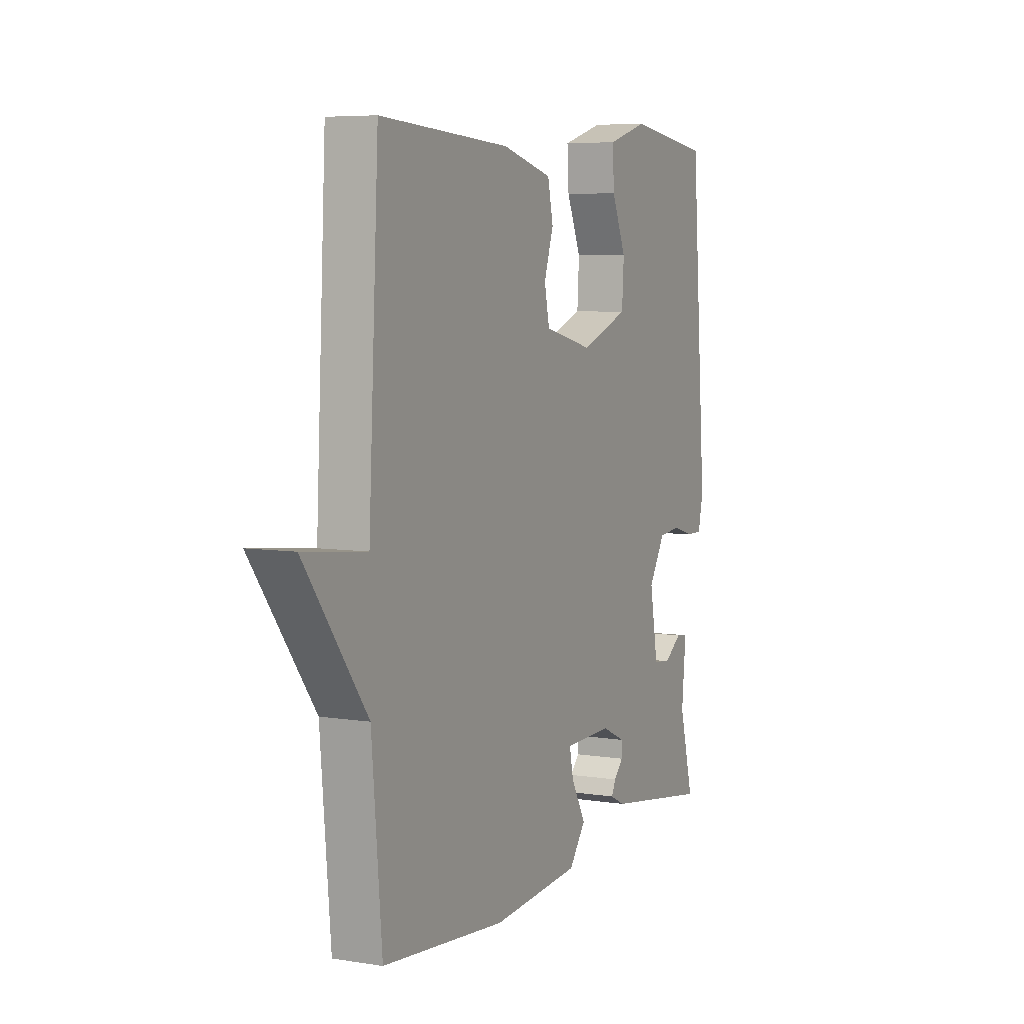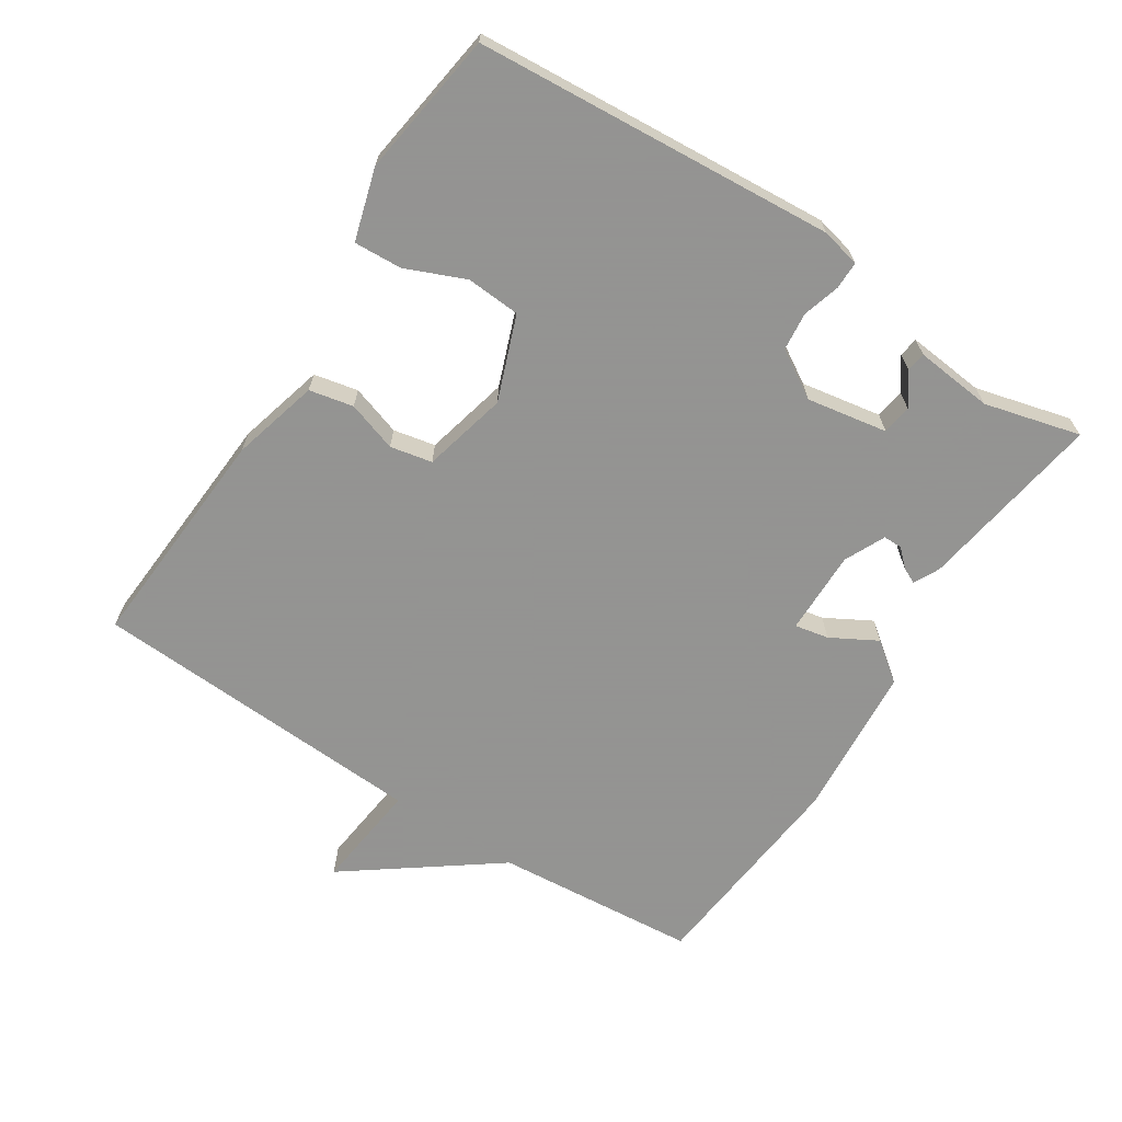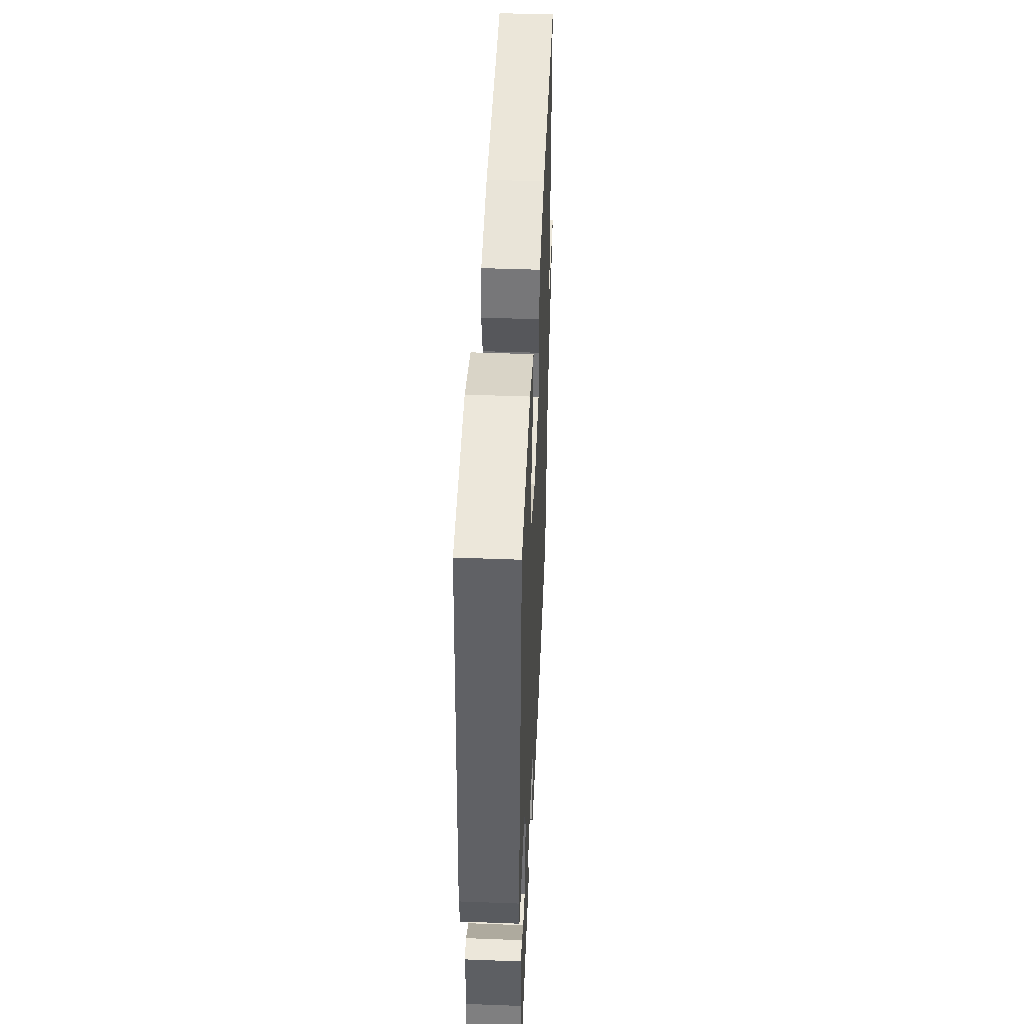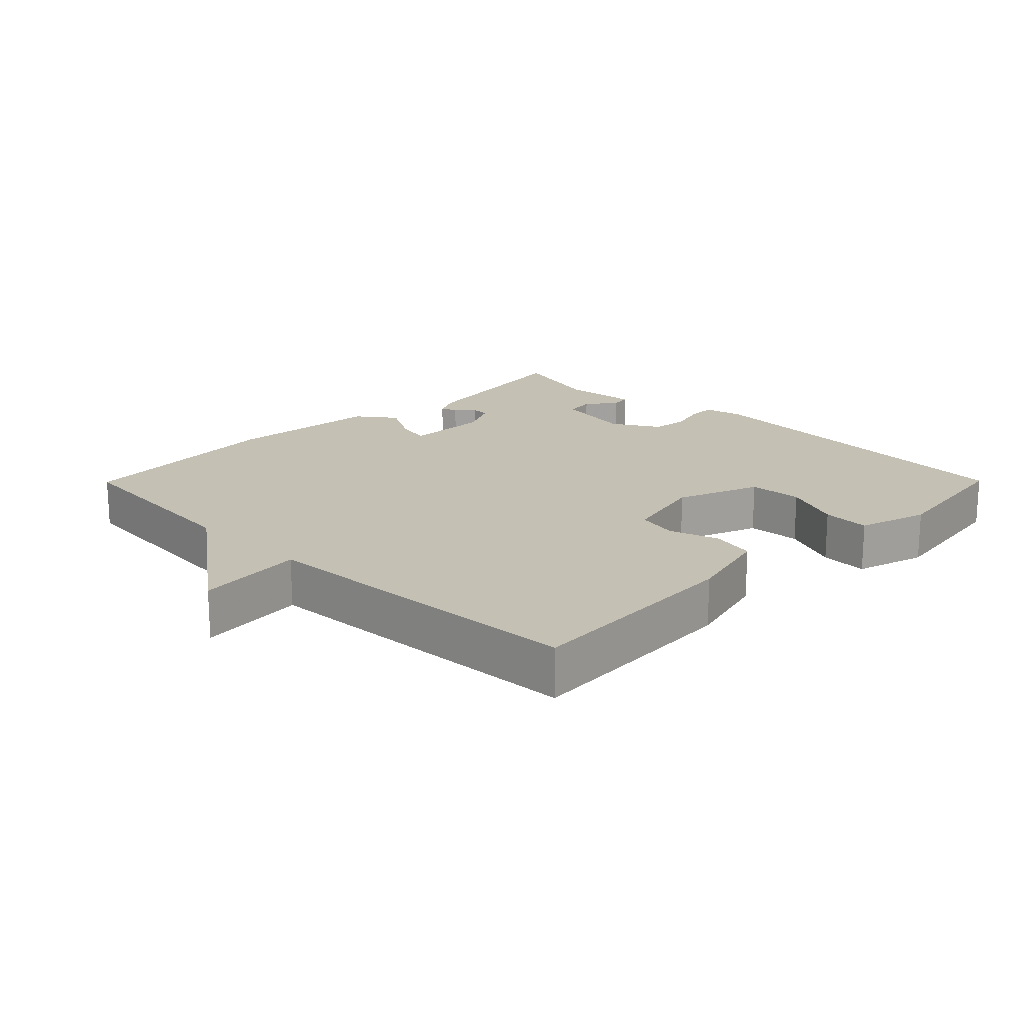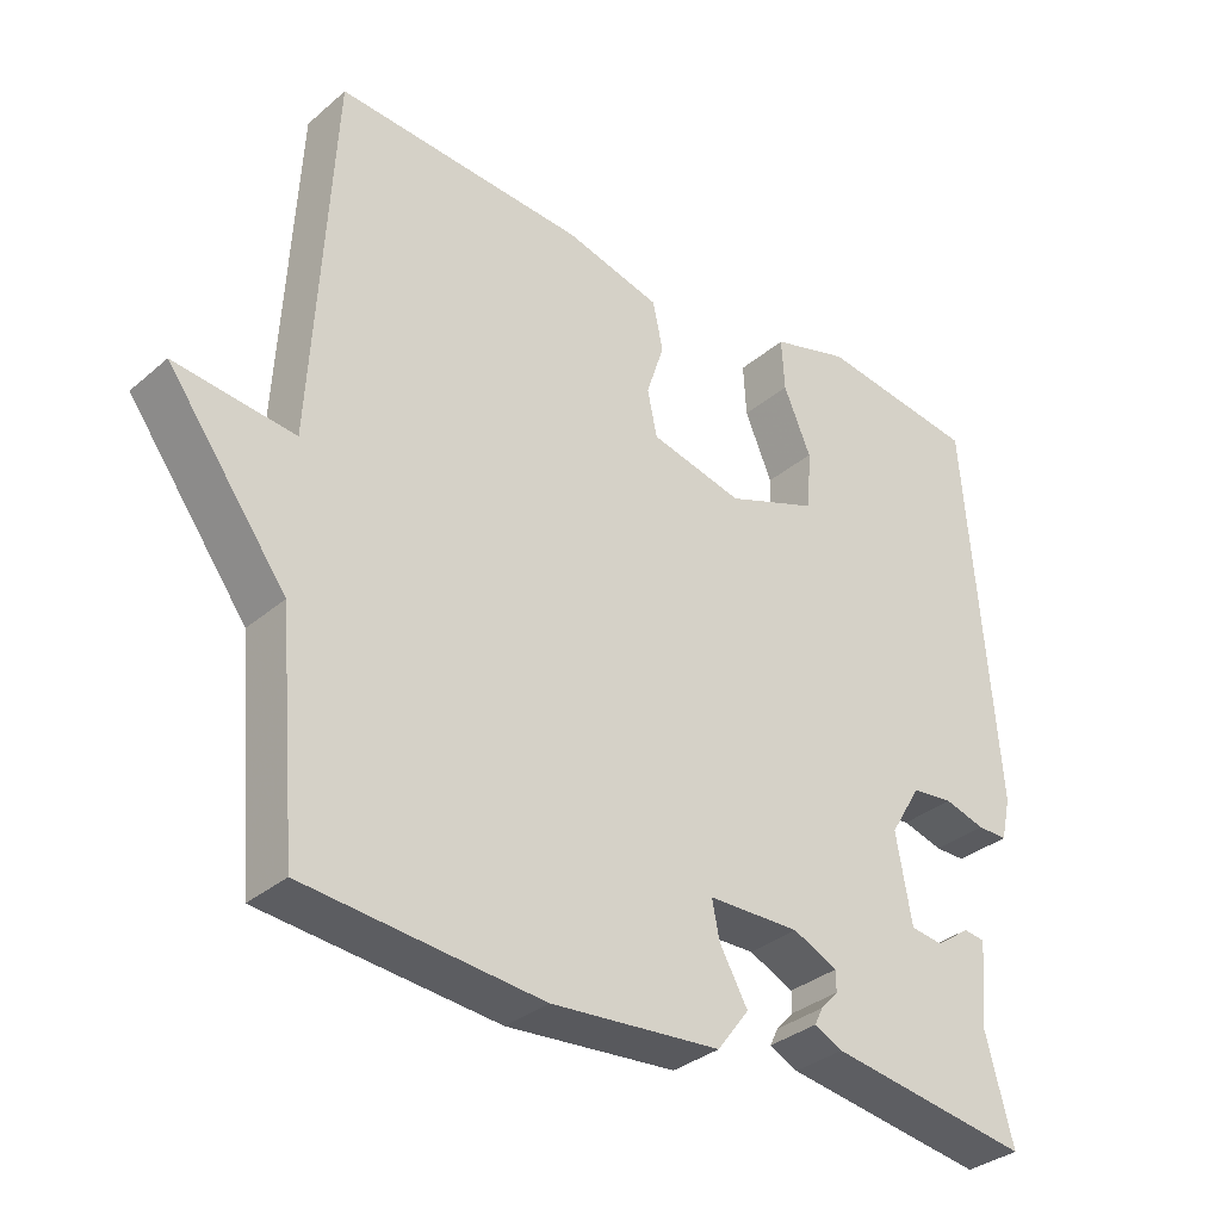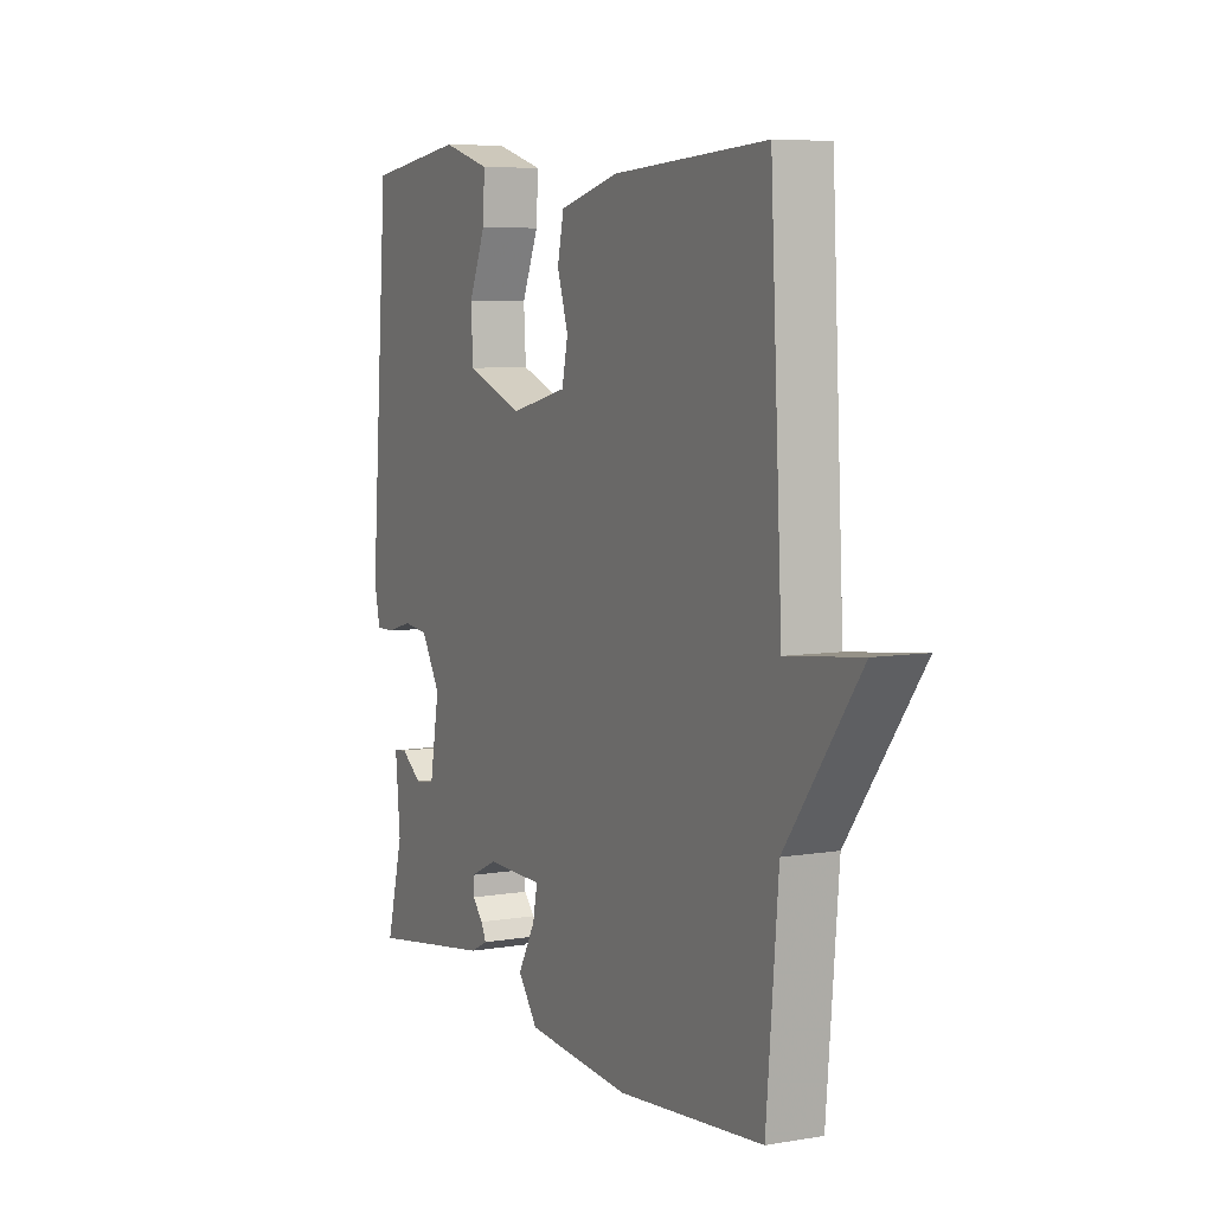
<metadata>
{"format":"obj","ext":"obj","renderer":"f3d","projection":"perspective","resolution":1024,"background":"white","views":[{"elev":6.2,"azim":-64.3,"up":"+Z"},{"elev":-66.9,"azim":57.0,"up":"+Y"},{"elev":44.7,"azim":92.5,"up":"+Z"},{"elev":18.4,"azim":-45.3,"up":"+Y"},{"elev":-33.5,"azim":-40.9,"up":"+Z"},{"elev":6.6,"azim":-116.5,"up":"+Z"}]}
</metadata>
<code>
v 0.5 0.07 0.5
v 0.541 0.07 -0.03
v 0.528 0.07 -0.088
v 0.487 0.07 -0.088
v 0.432 0.07 -0.072
v 0.376 0.07 -0.078
v 0.334 0.07 -0.148
v 0.355 0.07 -0.267
v 0.399 0.07 -0.273
v 0.445 0.07 -0.24
v 0.474 0.07 -0.244
v 0.463 0.07 -0.359
v 0.5 0.07 -0.5
v 0.227 0.07 -0.458
v 0.189 0.07 -0.439
v 0.2 0.07 -0.416
v 0.224 0.07 -0.39
v 0.224 0.07 -0.362
v 0.164 0.07 -0.334
v 0.04 0.07 -0.336
v 0.05 0.07 -0.386
v 0.088 0.07 -0.454
v 0.045 0.07 -0.511
v -0.183 0.07 -0.53
v -0.5 0.07 -0.5
v -0.526 0.07 -0.2
v -0.687 0.07 0.018
v -0.526 0.07 0
v -0.5 0.07 0.5
v -0.164 0.07 0.479
v -0.035 0.07 0.445
v -0.021 0.07 0.38
v -0.045 0.07 0.306
v -0.032 0.07 0.244
v 0.093 0.07 0.214
v 0.217 0.07 0.261
v 0.222 0.07 0.341
v 0.185 0.07 0.428
v 0.181 0.07 0.499
v 0.286 0.07 0.53
v 0.5 0 0.5
v 0.541 0 -0.03
v 0.528 0 -0.088
v 0.487 0 -0.088
v 0.432 0 -0.072
v 0.376 0 -0.078
v 0.334 0 -0.148
v 0.355 0 -0.267
v 0.399 0 -0.273
v 0.445 0 -0.24
v 0.474 0 -0.244
v 0.463 0 -0.359
v 0.5 0 -0.5
v 0.227 0 -0.458
v 0.189 0 -0.439
v 0.2 0 -0.416
v 0.224 0 -0.39
v 0.224 0 -0.362
v 0.164 0 -0.334
v 0.04 0 -0.336
v 0.05 0 -0.386
v 0.088 0 -0.454
v 0.045 0 -0.511
v -0.183 0 -0.53
v -0.5 0 -0.5
v -0.526 0 -0.2
v -0.687 0 0.018
v -0.526 0 0
v -0.5 0 0.5
v -0.164 0 0.479
v -0.035 0 0.445
v -0.021 0 0.38
v -0.045 0 0.306
v -0.032 0 0.244
v 0.093 0 0.214
v 0.217 0 0.261
v 0.222 0 0.341
v 0.185 0 0.428
v 0.181 0 0.499
v 0.286 0 0.53
f 3 4 5
f 2 3 5
f 1 2 5
f 40 1 5
f 39 40 5
f 38 39 5
f 37 38 5
f 36 37 5 6
f 35 36 6 7
f 34 35 7 8
f 31 32 33
f 30 31 33
f 29 30 33
f 28 29 33
f 28 33 34
f 26 27 28
f 25 26 28
f 24 25 28
f 23 24 28
f 22 23 28
f 21 22 28
f 20 21 28
f 28 34 8
f 20 28 8
f 19 20 8
f 15 16 17
f 14 15 17
f 13 14 17
f 12 13 17
f 12 17 18
f 9 10 11 12
f 12 18 19
f 9 12 19
f 8 9 19
f 45 44 43
f 45 43 42
f 45 42 41
f 45 41 80
f 45 80 79
f 45 79 78
f 45 78 77
f 46 45 77 76
f 47 46 76 75
f 48 47 75 74
f 73 72 71
f 73 71 70
f 73 70 69
f 73 69 68
f 74 73 68
f 68 67 66
f 68 66 65
f 68 65 64
f 68 64 63
f 68 63 62
f 68 62 61
f 68 61 60
f 48 74 68
f 48 68 60
f 48 60 59
f 57 56 55
f 57 55 54
f 57 54 53
f 57 53 52
f 58 57 52
f 52 51 50 49
f 59 58 52
f 59 52 49
f 59 49 48
f 1 41 42 2
f 2 42 43 3
f 3 43 44 4
f 4 44 45 5
f 5 45 46 6
f 6 46 47 7
f 7 47 48 8
f 8 48 49 9
f 9 49 50 10
f 10 50 51 11
f 11 51 52 12
f 12 52 53 13
f 13 53 54 14
f 14 54 55 15
f 15 55 56 16
f 16 56 57 17
f 17 57 58 18
f 18 58 59 19
f 19 59 60 20
f 20 60 61 21
f 21 61 62 22
f 22 62 63 23
f 23 63 64 24
f 24 64 65 25
f 25 65 66 26
f 26 66 67 27
f 27 67 68 28
f 28 68 69 29
f 29 69 70 30
f 30 70 71 31
f 31 71 72 32
f 32 72 73 33
f 33 73 74 34
f 34 74 75 35
f 35 75 76 36
f 36 76 77 37
f 37 77 78 38
f 38 78 79 39
f 39 79 80 40
f 40 80 41 1

</code>
